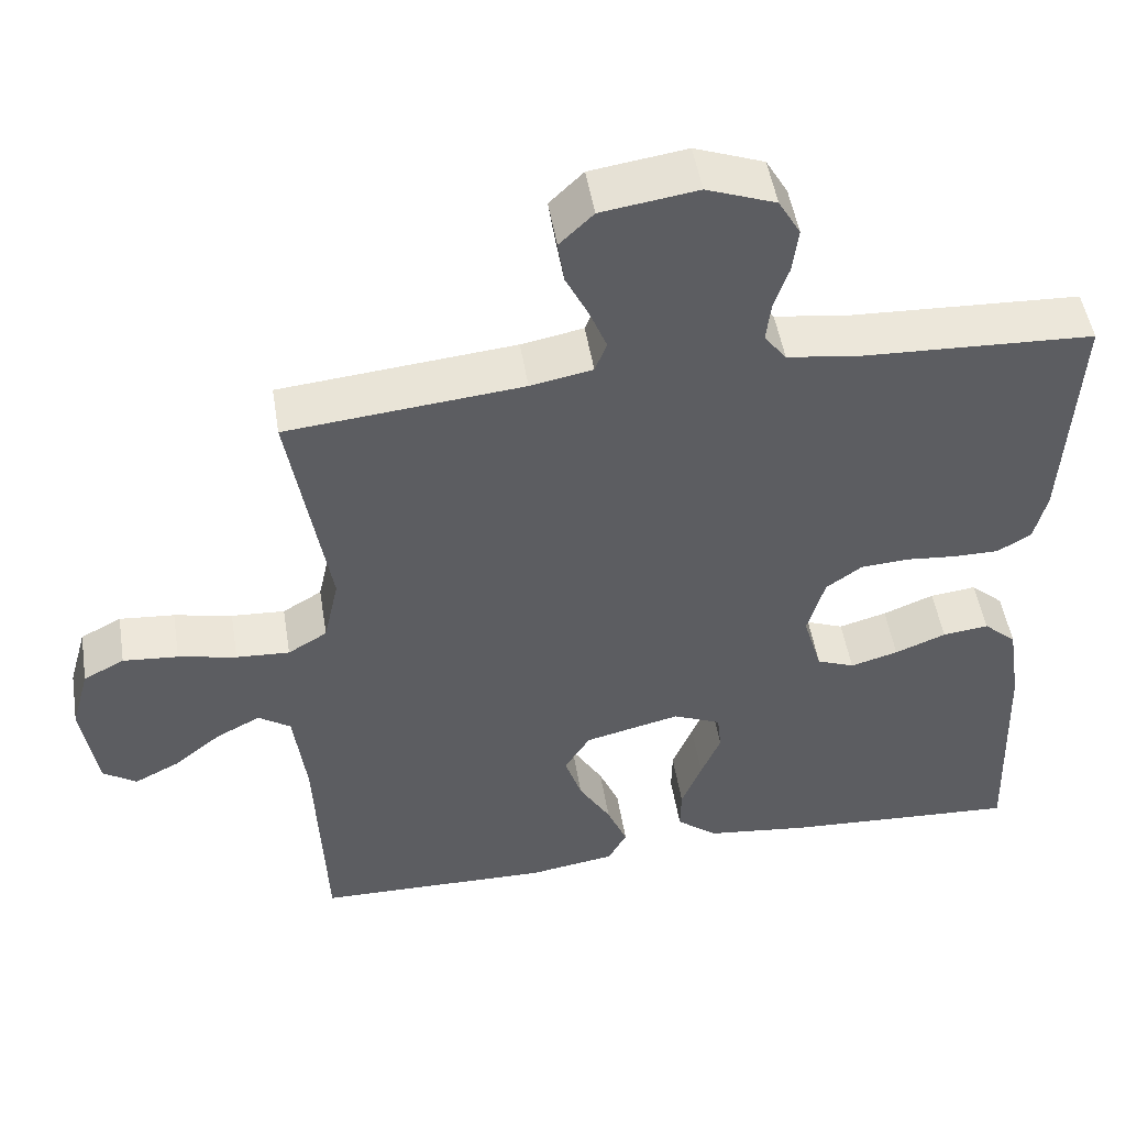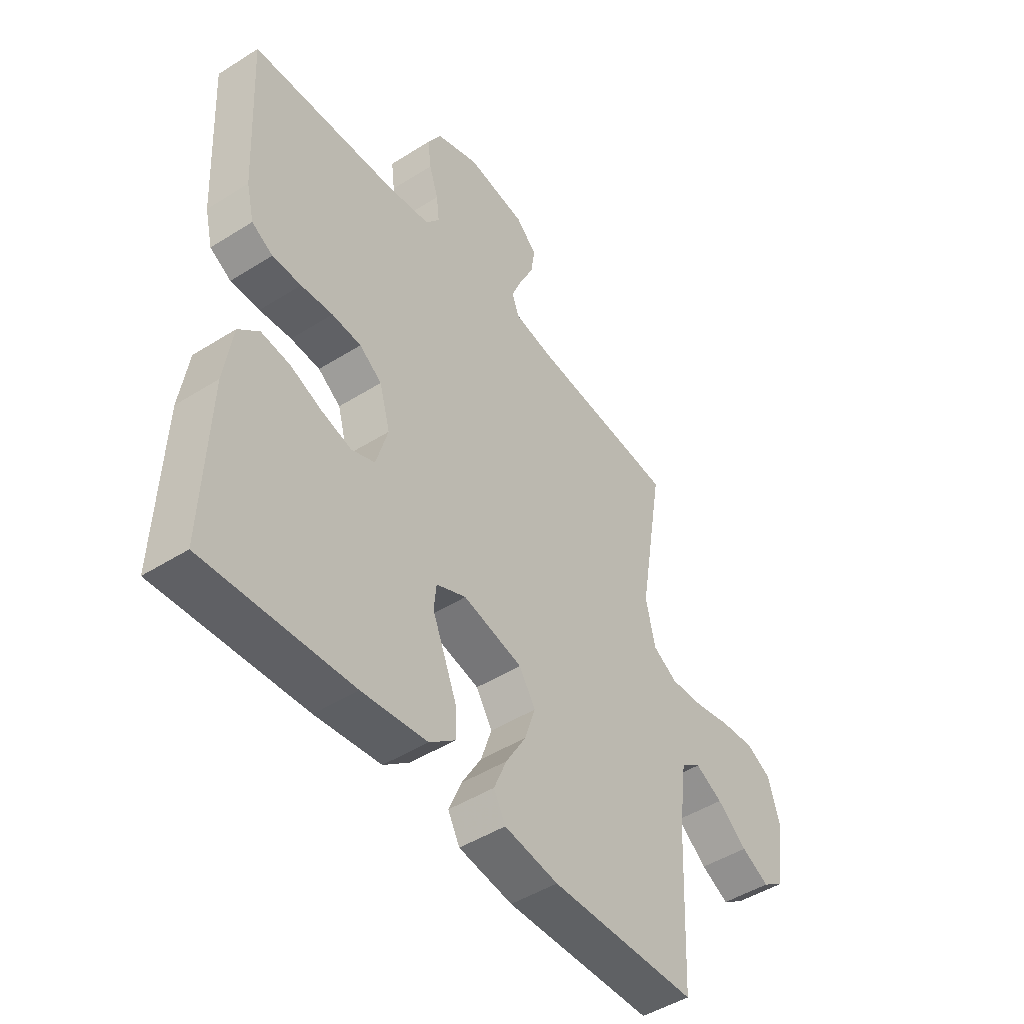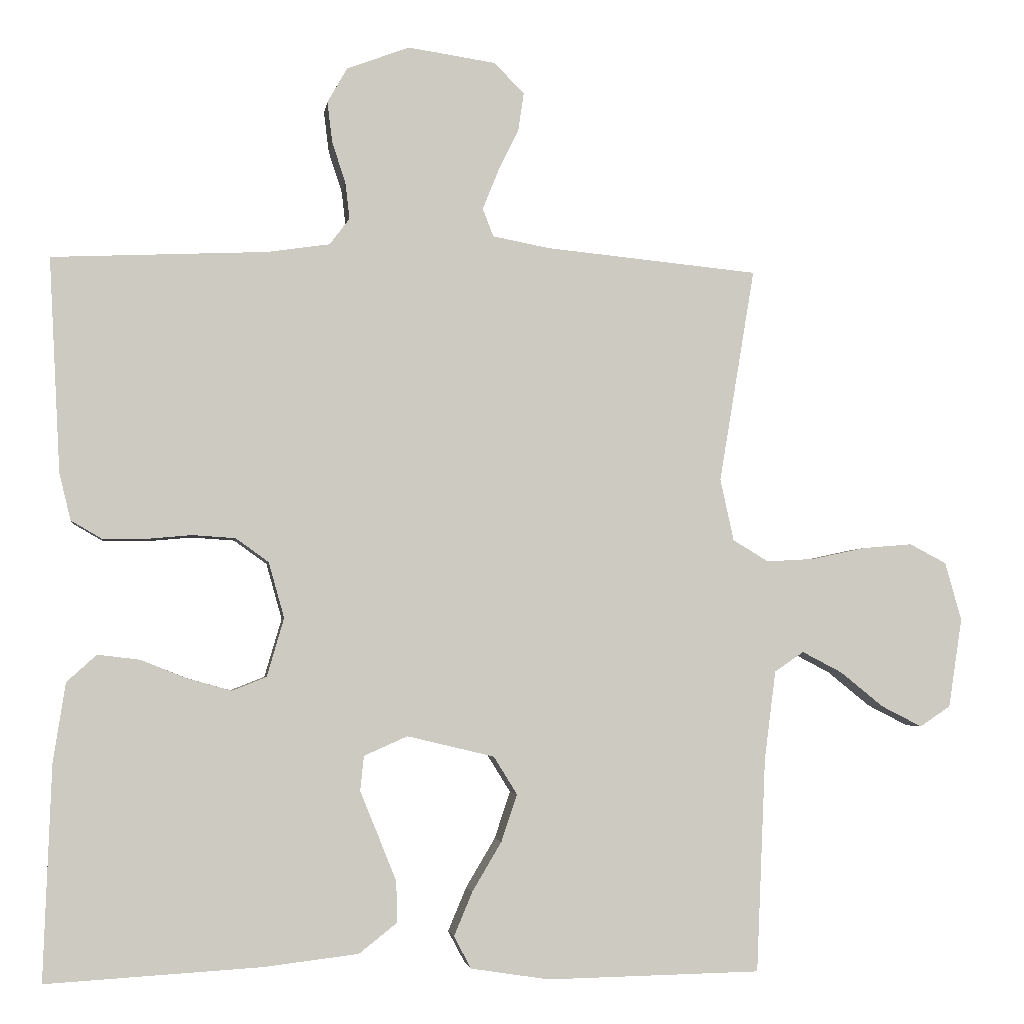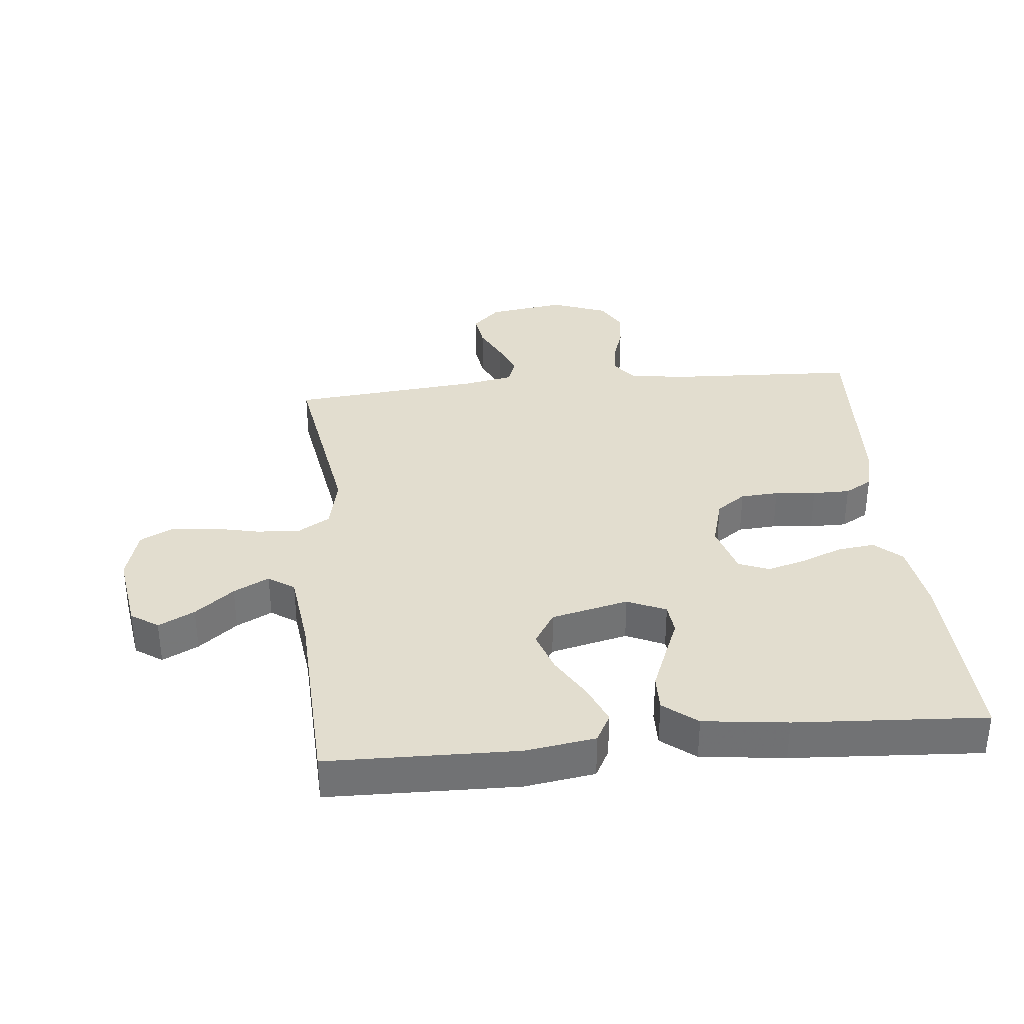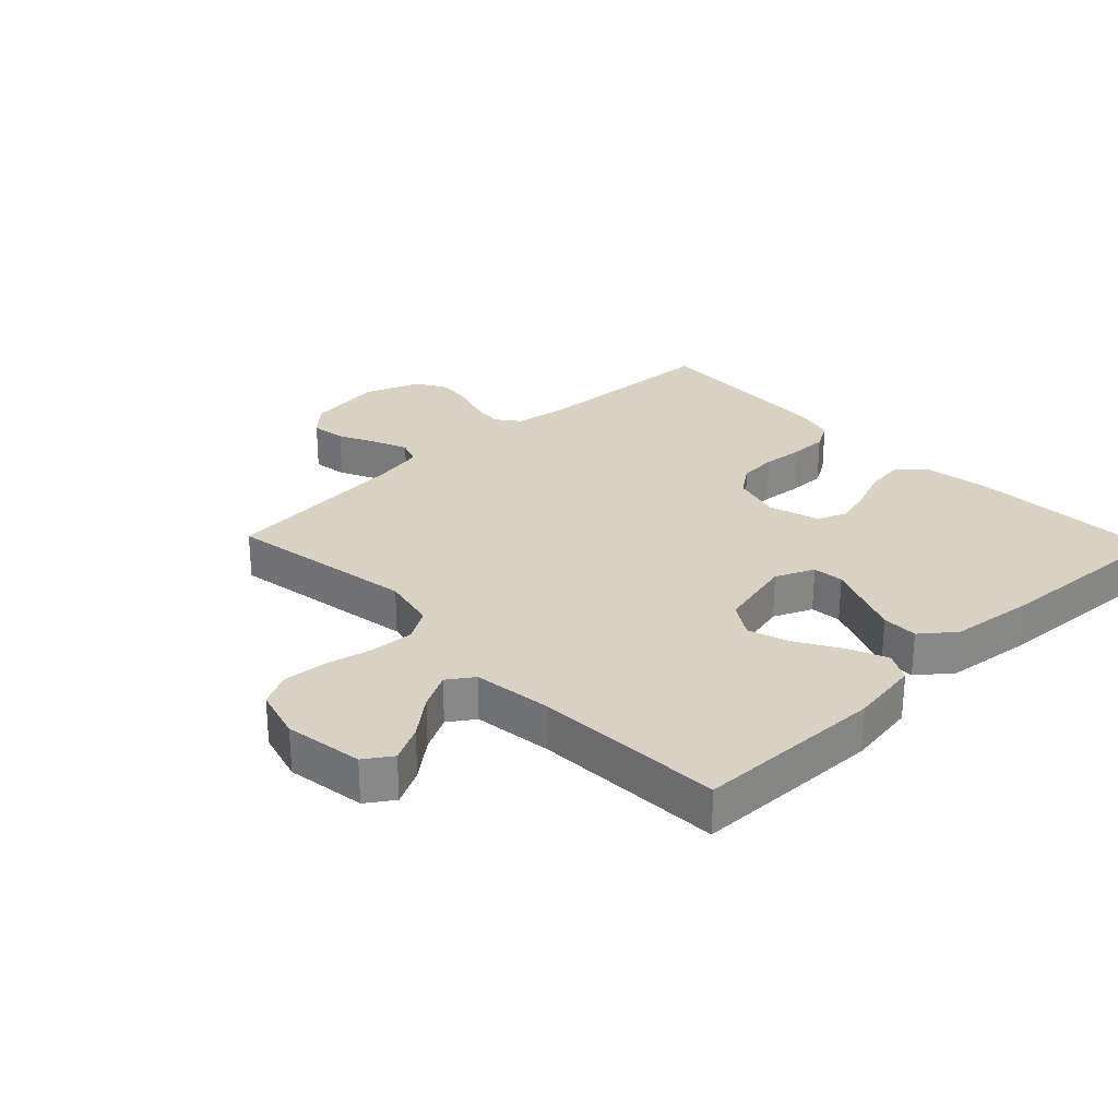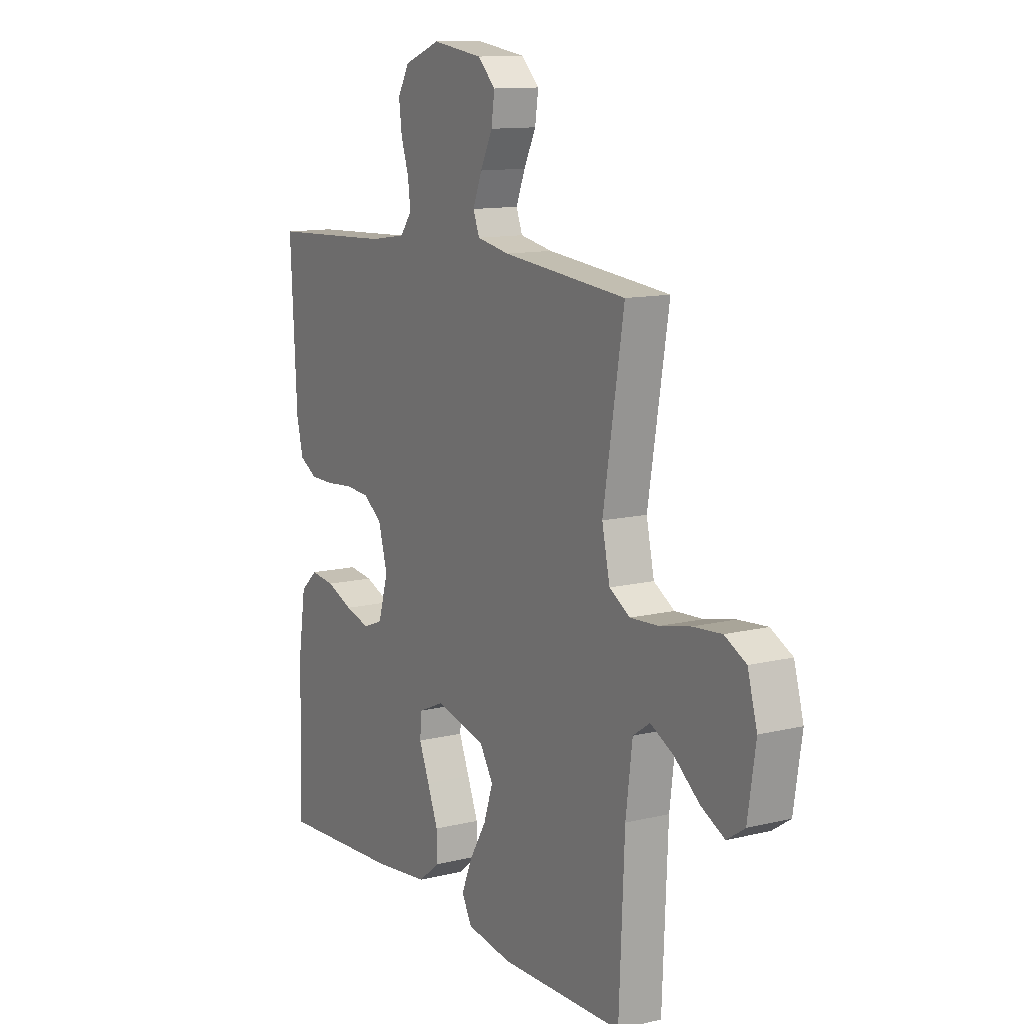
<metadata>
{"format":"obj","ext":"obj","renderer":"f3d","projection":"perspective","resolution":1024,"background":"white","views":[{"elev":49.9,"azim":170.8,"up":"+Z"},{"elev":-47.1,"azim":-54.4,"up":"+Z"},{"elev":-3.4,"azim":-8.2,"up":"+Z"},{"elev":34.8,"azim":174.4,"up":"+Y"},{"elev":27.7,"azim":136.3,"up":"+Y"},{"elev":12.0,"azim":59.8,"up":"+Z"}]}
</metadata>
<code>
v -0.5 0.07 -0.5
v -0.489 0.07 -0.2
v -0.472 0.07 -0.089
v -0.43 0.07 -0.051
v -0.371 0.07 -0.058
v -0.306 0.07 -0.084
v -0.245 0.07 -0.101
v -0.197 0.07 -0.082
v -0.173 0.07 0
v -0.195 0.07 0.078
v -0.241 0.07 0.111
v -0.301 0.07 0.115
v -0.366 0.07 0.109
v -0.425 0.07 0.109
v -0.468 0.07 0.134
v -0.484 0.07 0.2
v -0.5 0.07 0.5
v -0.2 0.07 0.514
v -0.112 0.07 0.527
v -0.084 0.07 0.564
v -0.09 0.07 0.615
v -0.109 0.07 0.673
v -0.116 0.07 0.73
v -0.088 0.07 0.779
v 0 0.07 0.812
v 0.122 0.07 0.794
v 0.165 0.07 0.752
v 0.157 0.07 0.697
v 0.128 0.07 0.638
v 0.106 0.07 0.583
v 0.121 0.07 0.544
v 0.2 0.07 0.529
v 0.5 0.07 0.5
v 0.45 0.07 0.2
v 0.469 0.07 0.113
v 0.519 0.07 0.083
v 0.587 0.07 0.087
v 0.661 0.07 0.103
v 0.731 0.07 0.109
v 0.783 0.07 0.082
v 0.806 0.07 0
v 0.787 0.07 -0.125
v 0.744 0.07 -0.154
v 0.687 0.07 -0.125
v 0.626 0.07 -0.076
v 0.57 0.07 -0.047
v 0.529 0.07 -0.075
v 0.513 0.07 -0.2
v 0.5 0.07 -0.5
v 0.2 0.07 -0.506
v 0.09 0.07 -0.489
v 0.066 0.07 -0.444
v 0.092 0.07 -0.382
v 0.133 0.07 -0.313
v 0.155 0.07 -0.247
v 0.122 0.07 -0.194
v 0 0.07 -0.165
v -0.061 0.07 -0.192
v -0.066 0.07 -0.241
v -0.041 0.07 -0.302
v -0.015 0.07 -0.367
v -0.014 0.07 -0.424
v -0.067 0.07 -0.466
v -0.2 0.07 -0.482
v -0.5 0 -0.5
v -0.489 0 -0.2
v -0.472 0 -0.089
v -0.43 0 -0.051
v -0.371 0 -0.058
v -0.306 0 -0.084
v -0.245 0 -0.101
v -0.197 0 -0.082
v -0.173 0 0
v -0.195 0 0.078
v -0.241 0 0.111
v -0.301 0 0.115
v -0.366 0 0.109
v -0.425 0 0.109
v -0.468 0 0.134
v -0.484 0 0.2
v -0.5 0 0.5
v -0.2 0 0.514
v -0.112 0 0.527
v -0.084 0 0.564
v -0.09 0 0.615
v -0.109 0 0.673
v -0.116 0 0.73
v -0.088 0 0.779
v 0 0 0.812
v 0.122 0 0.794
v 0.165 0 0.752
v 0.157 0 0.697
v 0.128 0 0.638
v 0.106 0 0.583
v 0.121 0 0.544
v 0.2 0 0.529
v 0.5 0 0.5
v 0.45 0 0.2
v 0.469 0 0.113
v 0.519 0 0.083
v 0.587 0 0.087
v 0.661 0 0.103
v 0.731 0 0.109
v 0.783 0 0.082
v 0.806 0 0
v 0.787 0 -0.125
v 0.744 0 -0.154
v 0.687 0 -0.125
v 0.626 0 -0.076
v 0.57 0 -0.047
v 0.529 0 -0.075
v 0.513 0 -0.2
v 0.5 0 -0.5
v 0.2 0 -0.506
v 0.09 0 -0.489
v 0.066 0 -0.444
v 0.092 0 -0.382
v 0.133 0 -0.313
v 0.155 0 -0.247
v 0.122 0 -0.194
v 0 0 -0.165
v -0.061 0 -0.192
v -0.066 0 -0.241
v -0.041 0 -0.302
v -0.015 0 -0.367
v -0.014 0 -0.424
v -0.067 0 -0.466
v -0.2 0 -0.482
f 4 5 6
f 3 4 6
f 2 3 6
f 1 2 6
f 64 1 6
f 63 64 6
f 62 63 6
f 61 62 6
f 60 61 6
f 59 60 6
f 58 59 6 7
f 57 58 7 8
f 56 57 8 9
f 52 53 54
f 51 52 54
f 50 51 54
f 49 50 54
f 48 49 54
f 47 48 54 55
f 46 47 55 56
f 43 44 45
f 42 43 45
f 41 42 45
f 40 41 45
f 39 40 45
f 38 39 45
f 37 38 45
f 36 37 45 46
f 56 9 10
f 46 56 10
f 36 46 10
f 35 36 10
f 32 33 34
f 35 10 11
f 34 35 11
f 32 34 11
f 31 32 11
f 27 28 29
f 26 27 29
f 25 26 29
f 24 25 29
f 23 24 29
f 22 23 29
f 21 22 29
f 20 21 29 30
f 31 11 12
f 30 31 12
f 20 30 12
f 19 20 12
f 16 17 18
f 16 18 19
f 15 16 19
f 14 15 19
f 13 14 19
f 12 13 19
f 70 69 68
f 70 68 67
f 70 67 66
f 70 66 65
f 70 65 128
f 70 128 127
f 70 127 126
f 70 126 125
f 70 125 124
f 70 124 123
f 71 70 123 122
f 72 71 122 121
f 73 72 121 120
f 118 117 116
f 118 116 115
f 118 115 114
f 118 114 113
f 118 113 112
f 119 118 112 111
f 120 119 111 110
f 109 108 107
f 109 107 106
f 109 106 105
f 109 105 104
f 109 104 103
f 109 103 102
f 109 102 101
f 110 109 101 100
f 74 73 120
f 74 120 110
f 74 110 100
f 74 100 99
f 98 97 96
f 75 74 99
f 75 99 98
f 75 98 96
f 75 96 95
f 93 92 91
f 93 91 90
f 93 90 89
f 93 89 88
f 93 88 87
f 93 87 86
f 93 86 85
f 94 93 85 84
f 76 75 95
f 76 95 94
f 76 94 84
f 76 84 83
f 82 81 80
f 83 82 80
f 83 80 79
f 83 79 78
f 83 78 77
f 83 77 76
f 1 65 66 2
f 2 66 67 3
f 3 67 68 4
f 4 68 69 5
f 5 69 70 6
f 6 70 71 7
f 7 71 72 8
f 8 72 73 9
f 9 73 74 10
f 10 74 75 11
f 11 75 76 12
f 12 76 77 13
f 13 77 78 14
f 14 78 79 15
f 15 79 80 16
f 16 80 81 17
f 17 81 82 18
f 18 82 83 19
f 19 83 84 20
f 20 84 85 21
f 21 85 86 22
f 22 86 87 23
f 23 87 88 24
f 24 88 89 25
f 25 89 90 26
f 26 90 91 27
f 27 91 92 28
f 28 92 93 29
f 29 93 94 30
f 30 94 95 31
f 31 95 96 32
f 32 96 97 33
f 33 97 98 34
f 34 98 99 35
f 35 99 100 36
f 36 100 101 37
f 37 101 102 38
f 38 102 103 39
f 39 103 104 40
f 40 104 105 41
f 41 105 106 42
f 42 106 107 43
f 43 107 108 44
f 44 108 109 45
f 45 109 110 46
f 46 110 111 47
f 47 111 112 48
f 48 112 113 49
f 49 113 114 50
f 50 114 115 51
f 51 115 116 52
f 52 116 117 53
f 53 117 118 54
f 54 118 119 55
f 55 119 120 56
f 56 120 121 57
f 57 121 122 58
f 58 122 123 59
f 59 123 124 60
f 60 124 125 61
f 61 125 126 62
f 62 126 127 63
f 63 127 128 64
f 64 128 65 1

</code>
